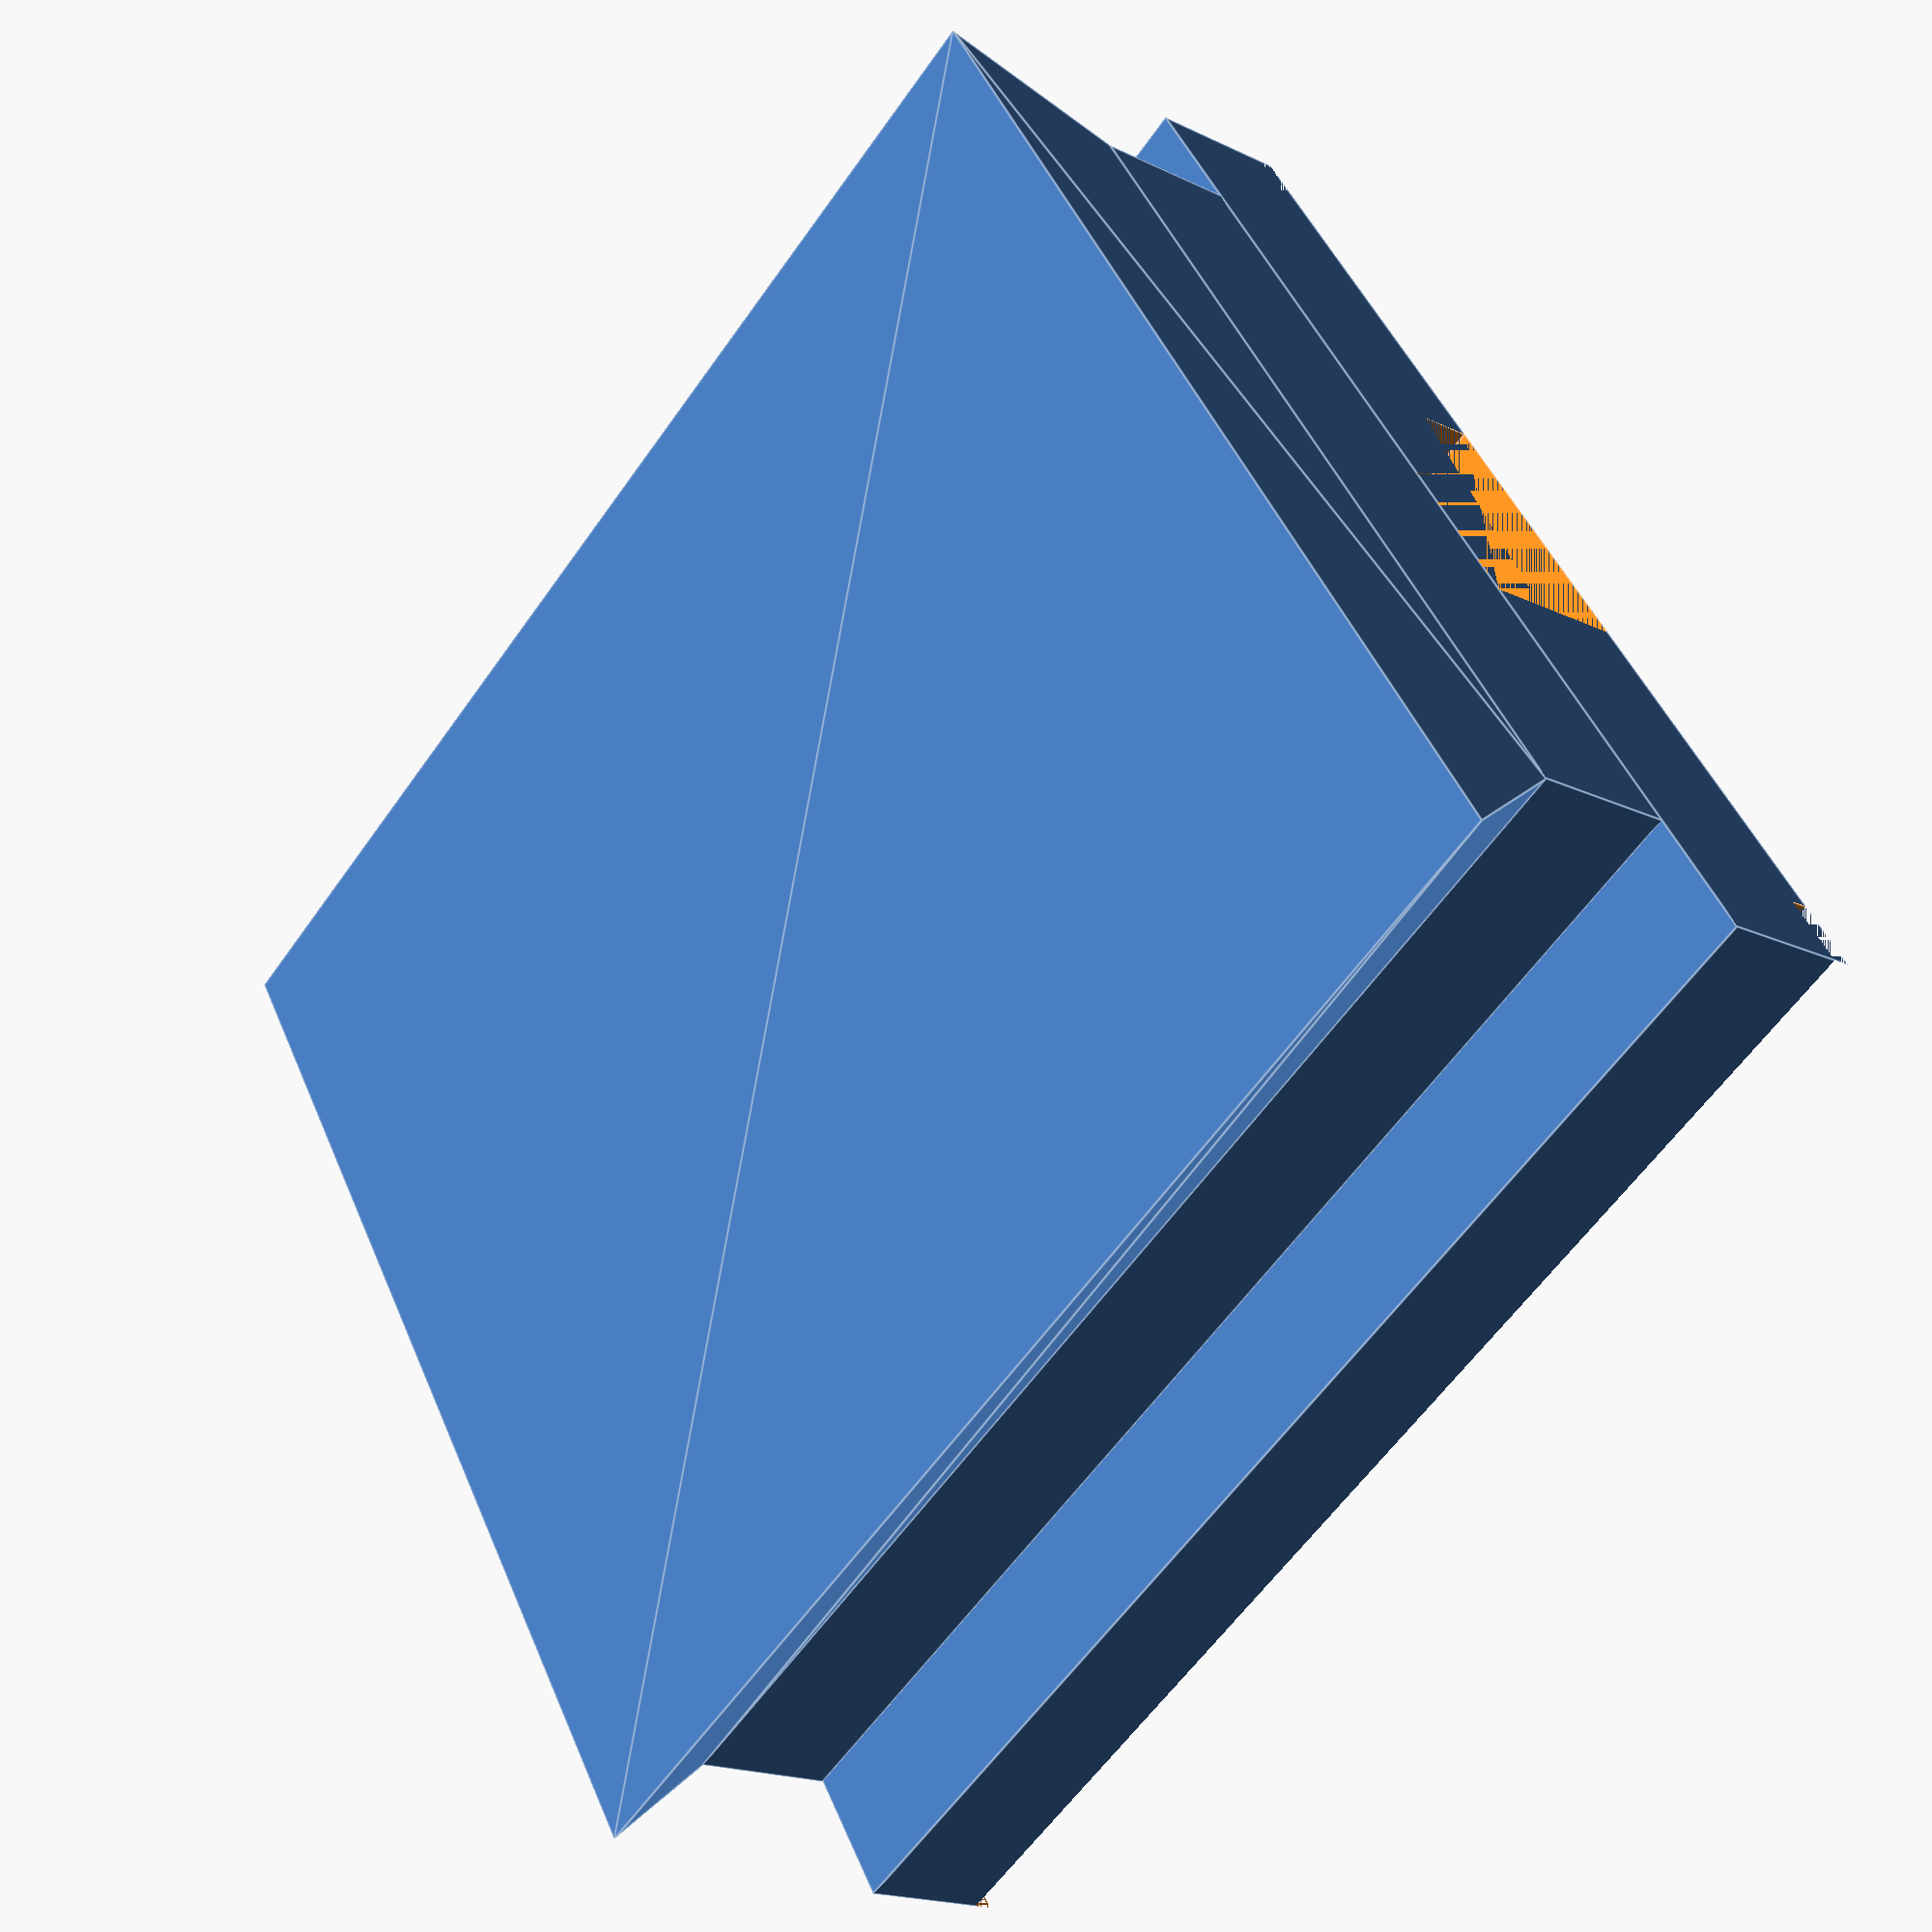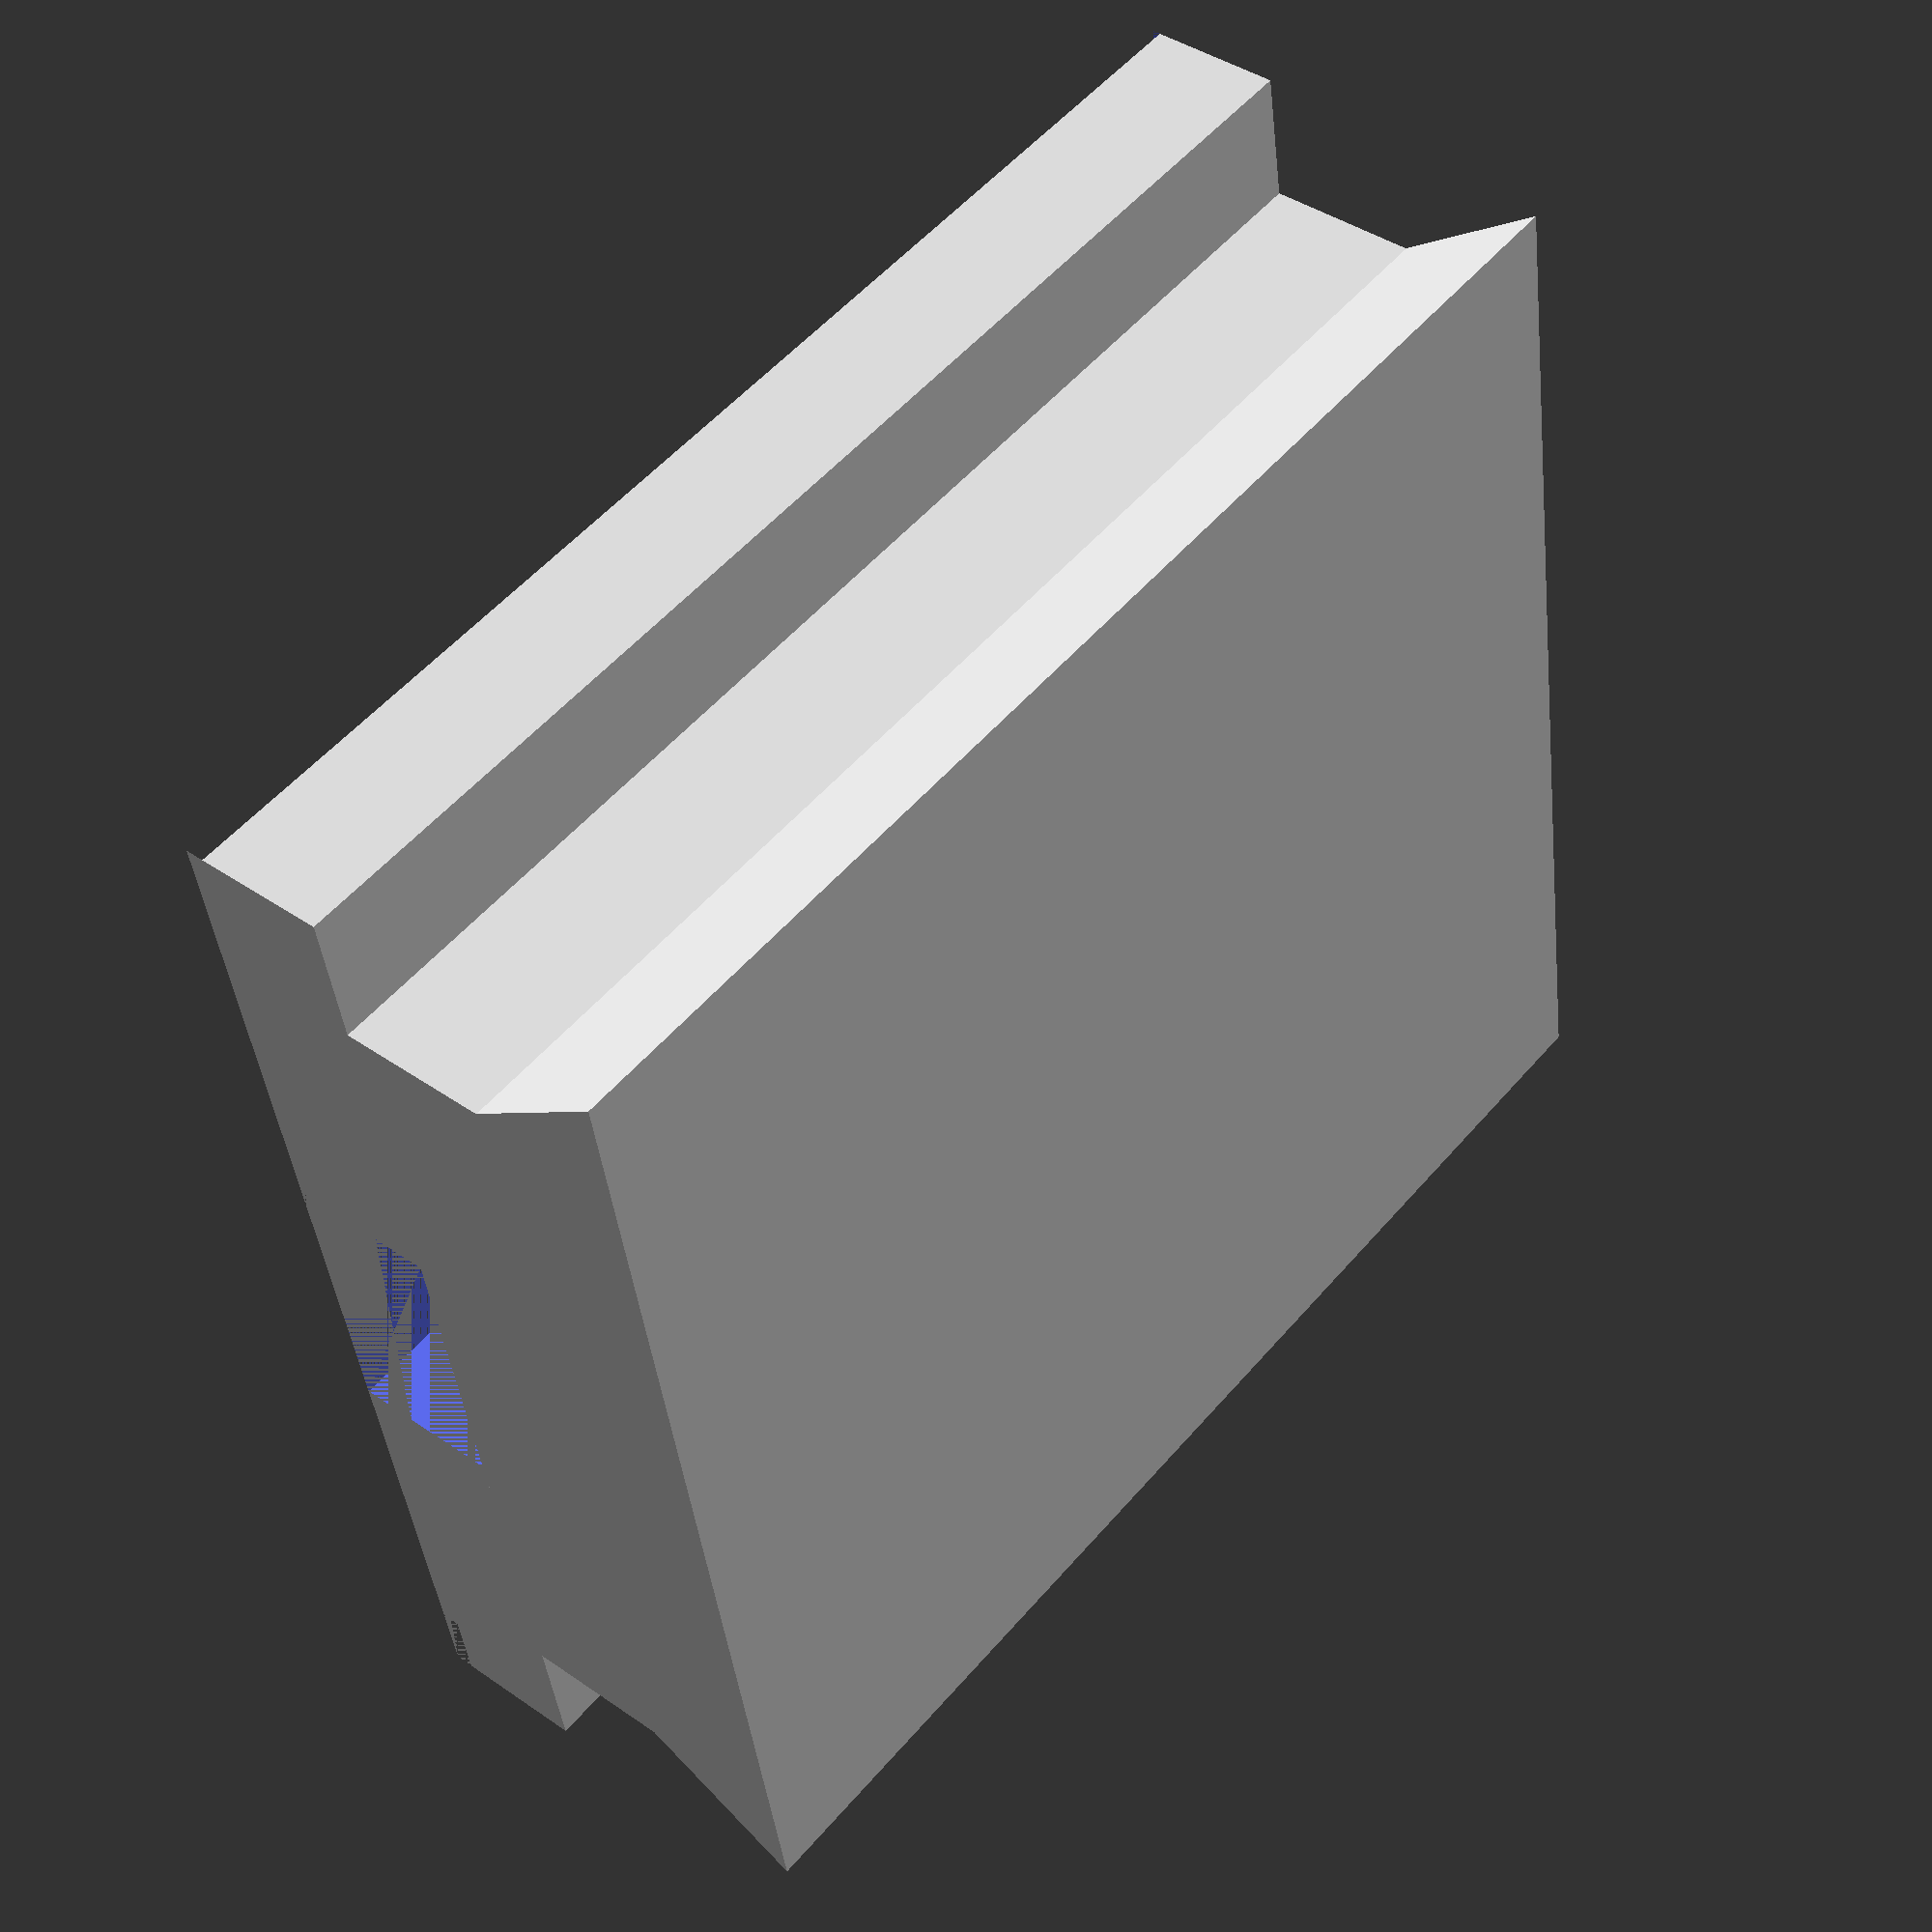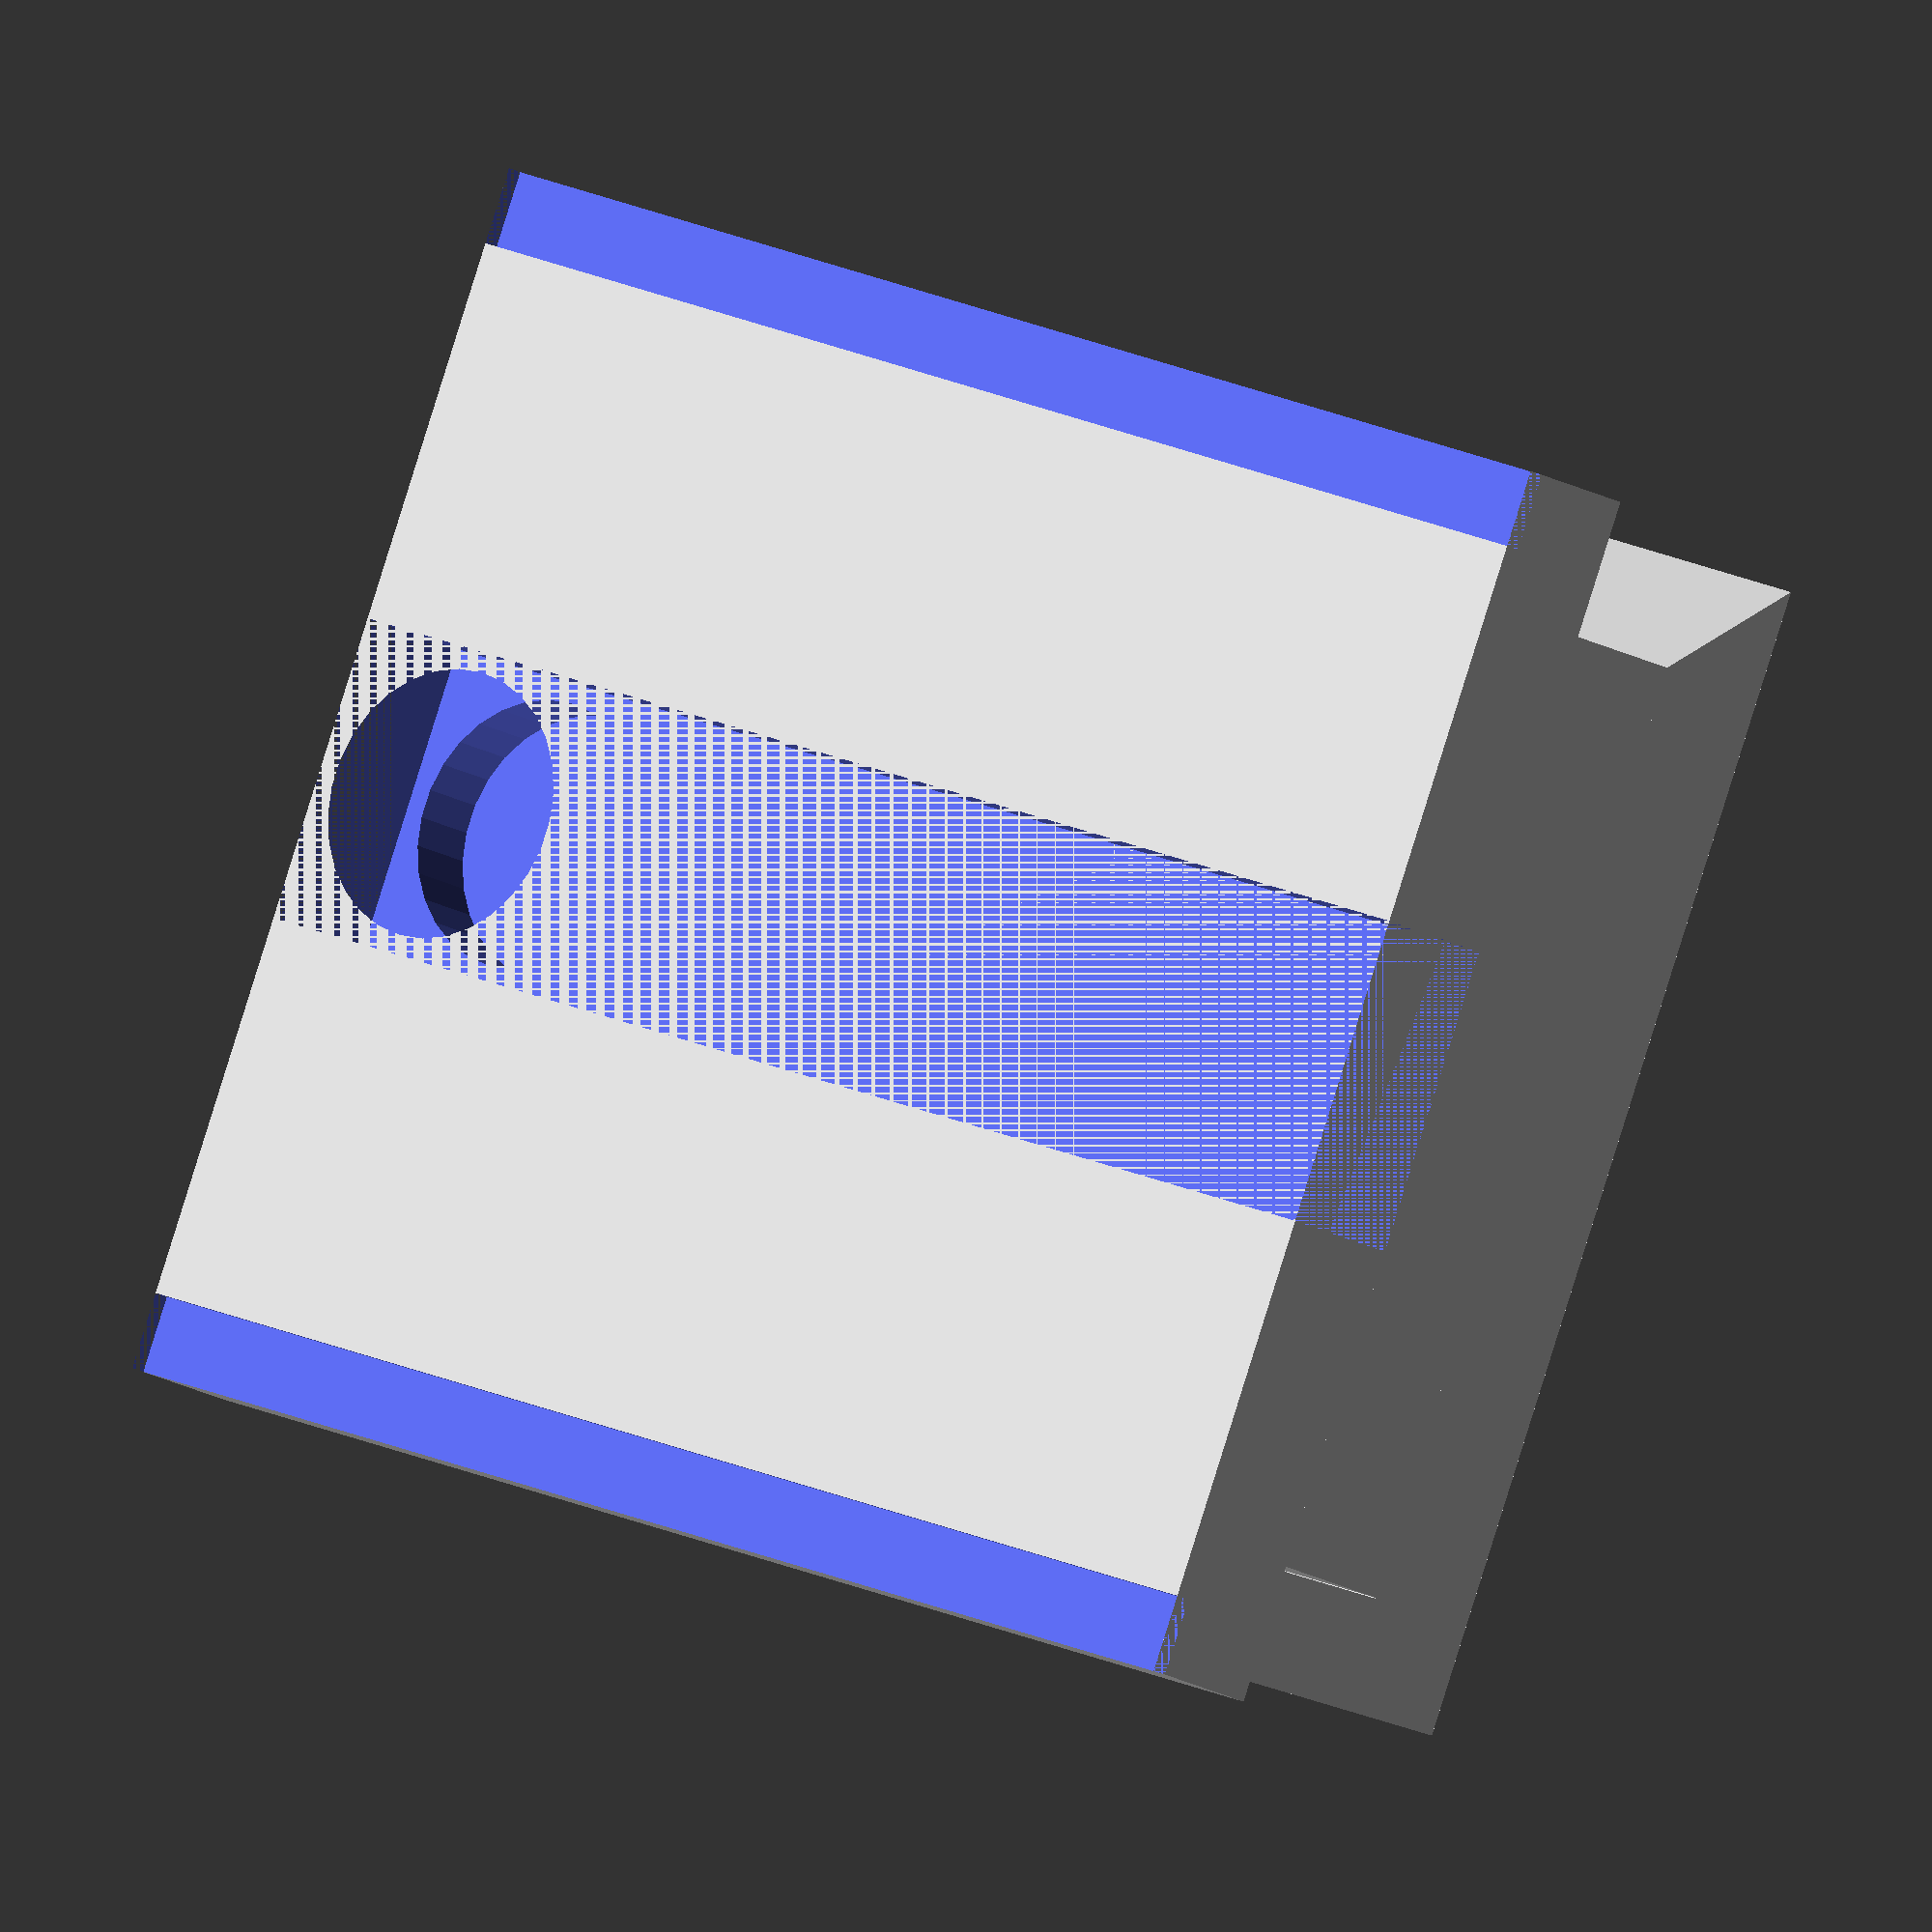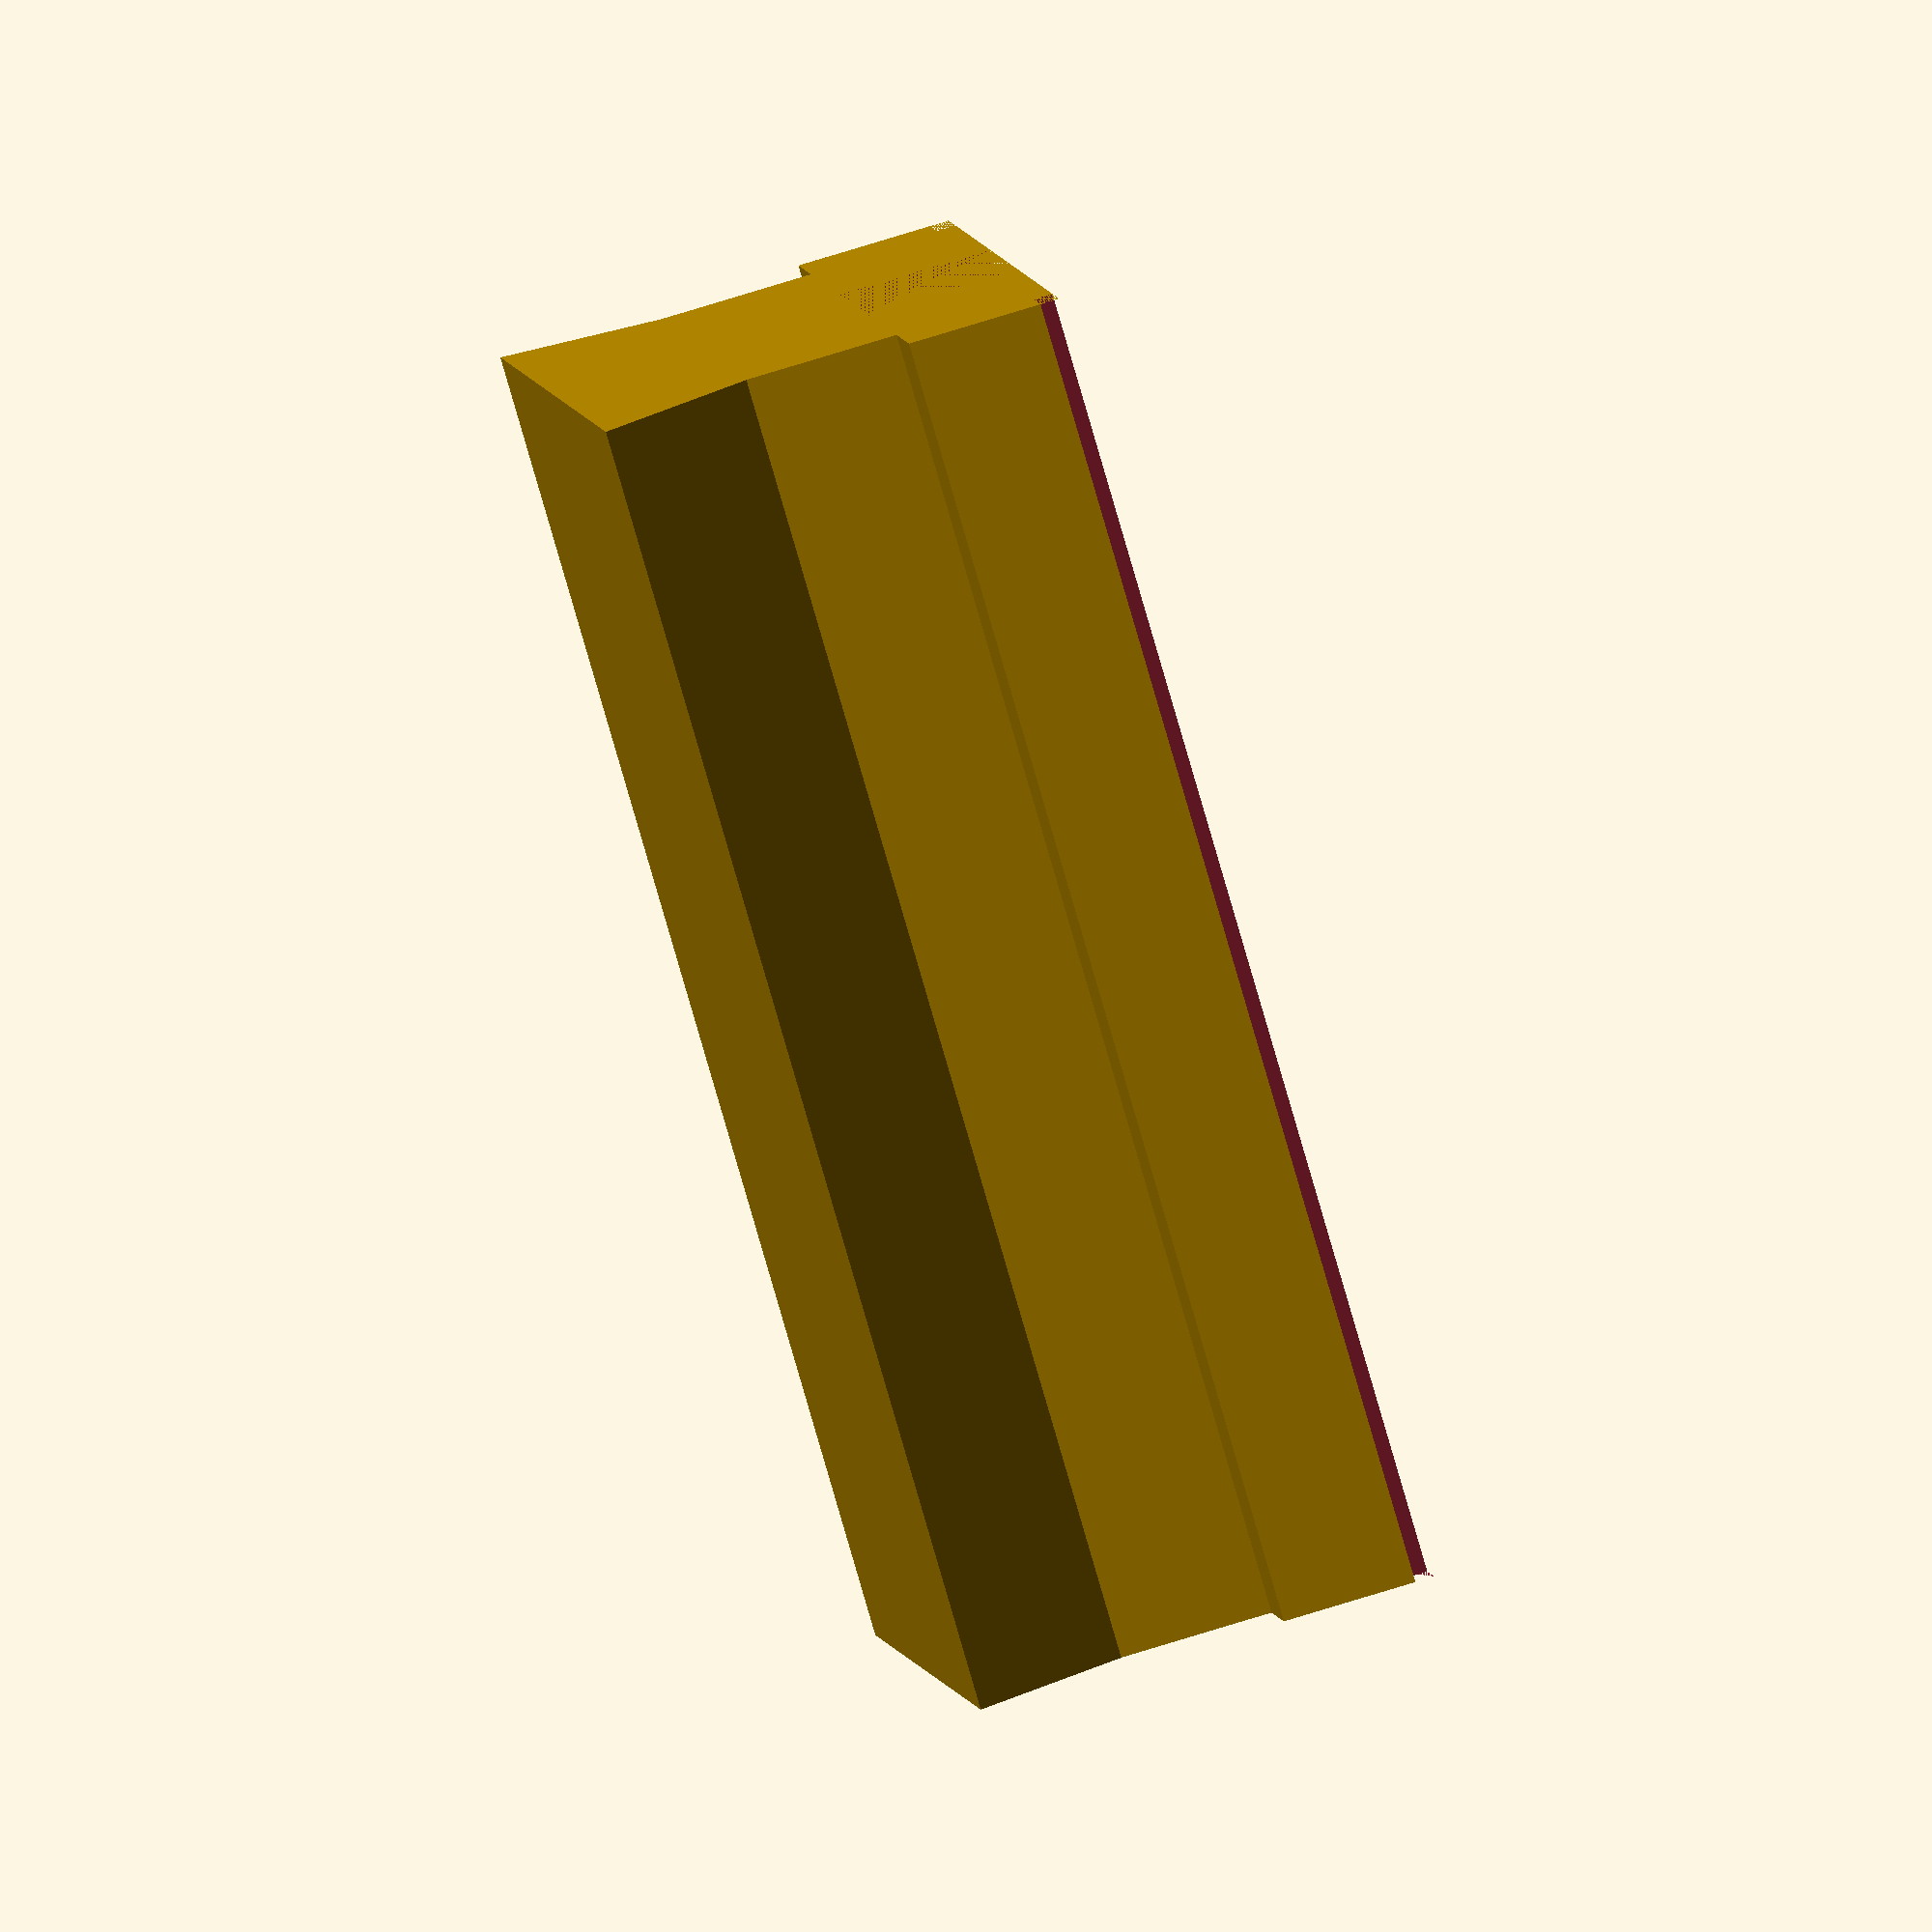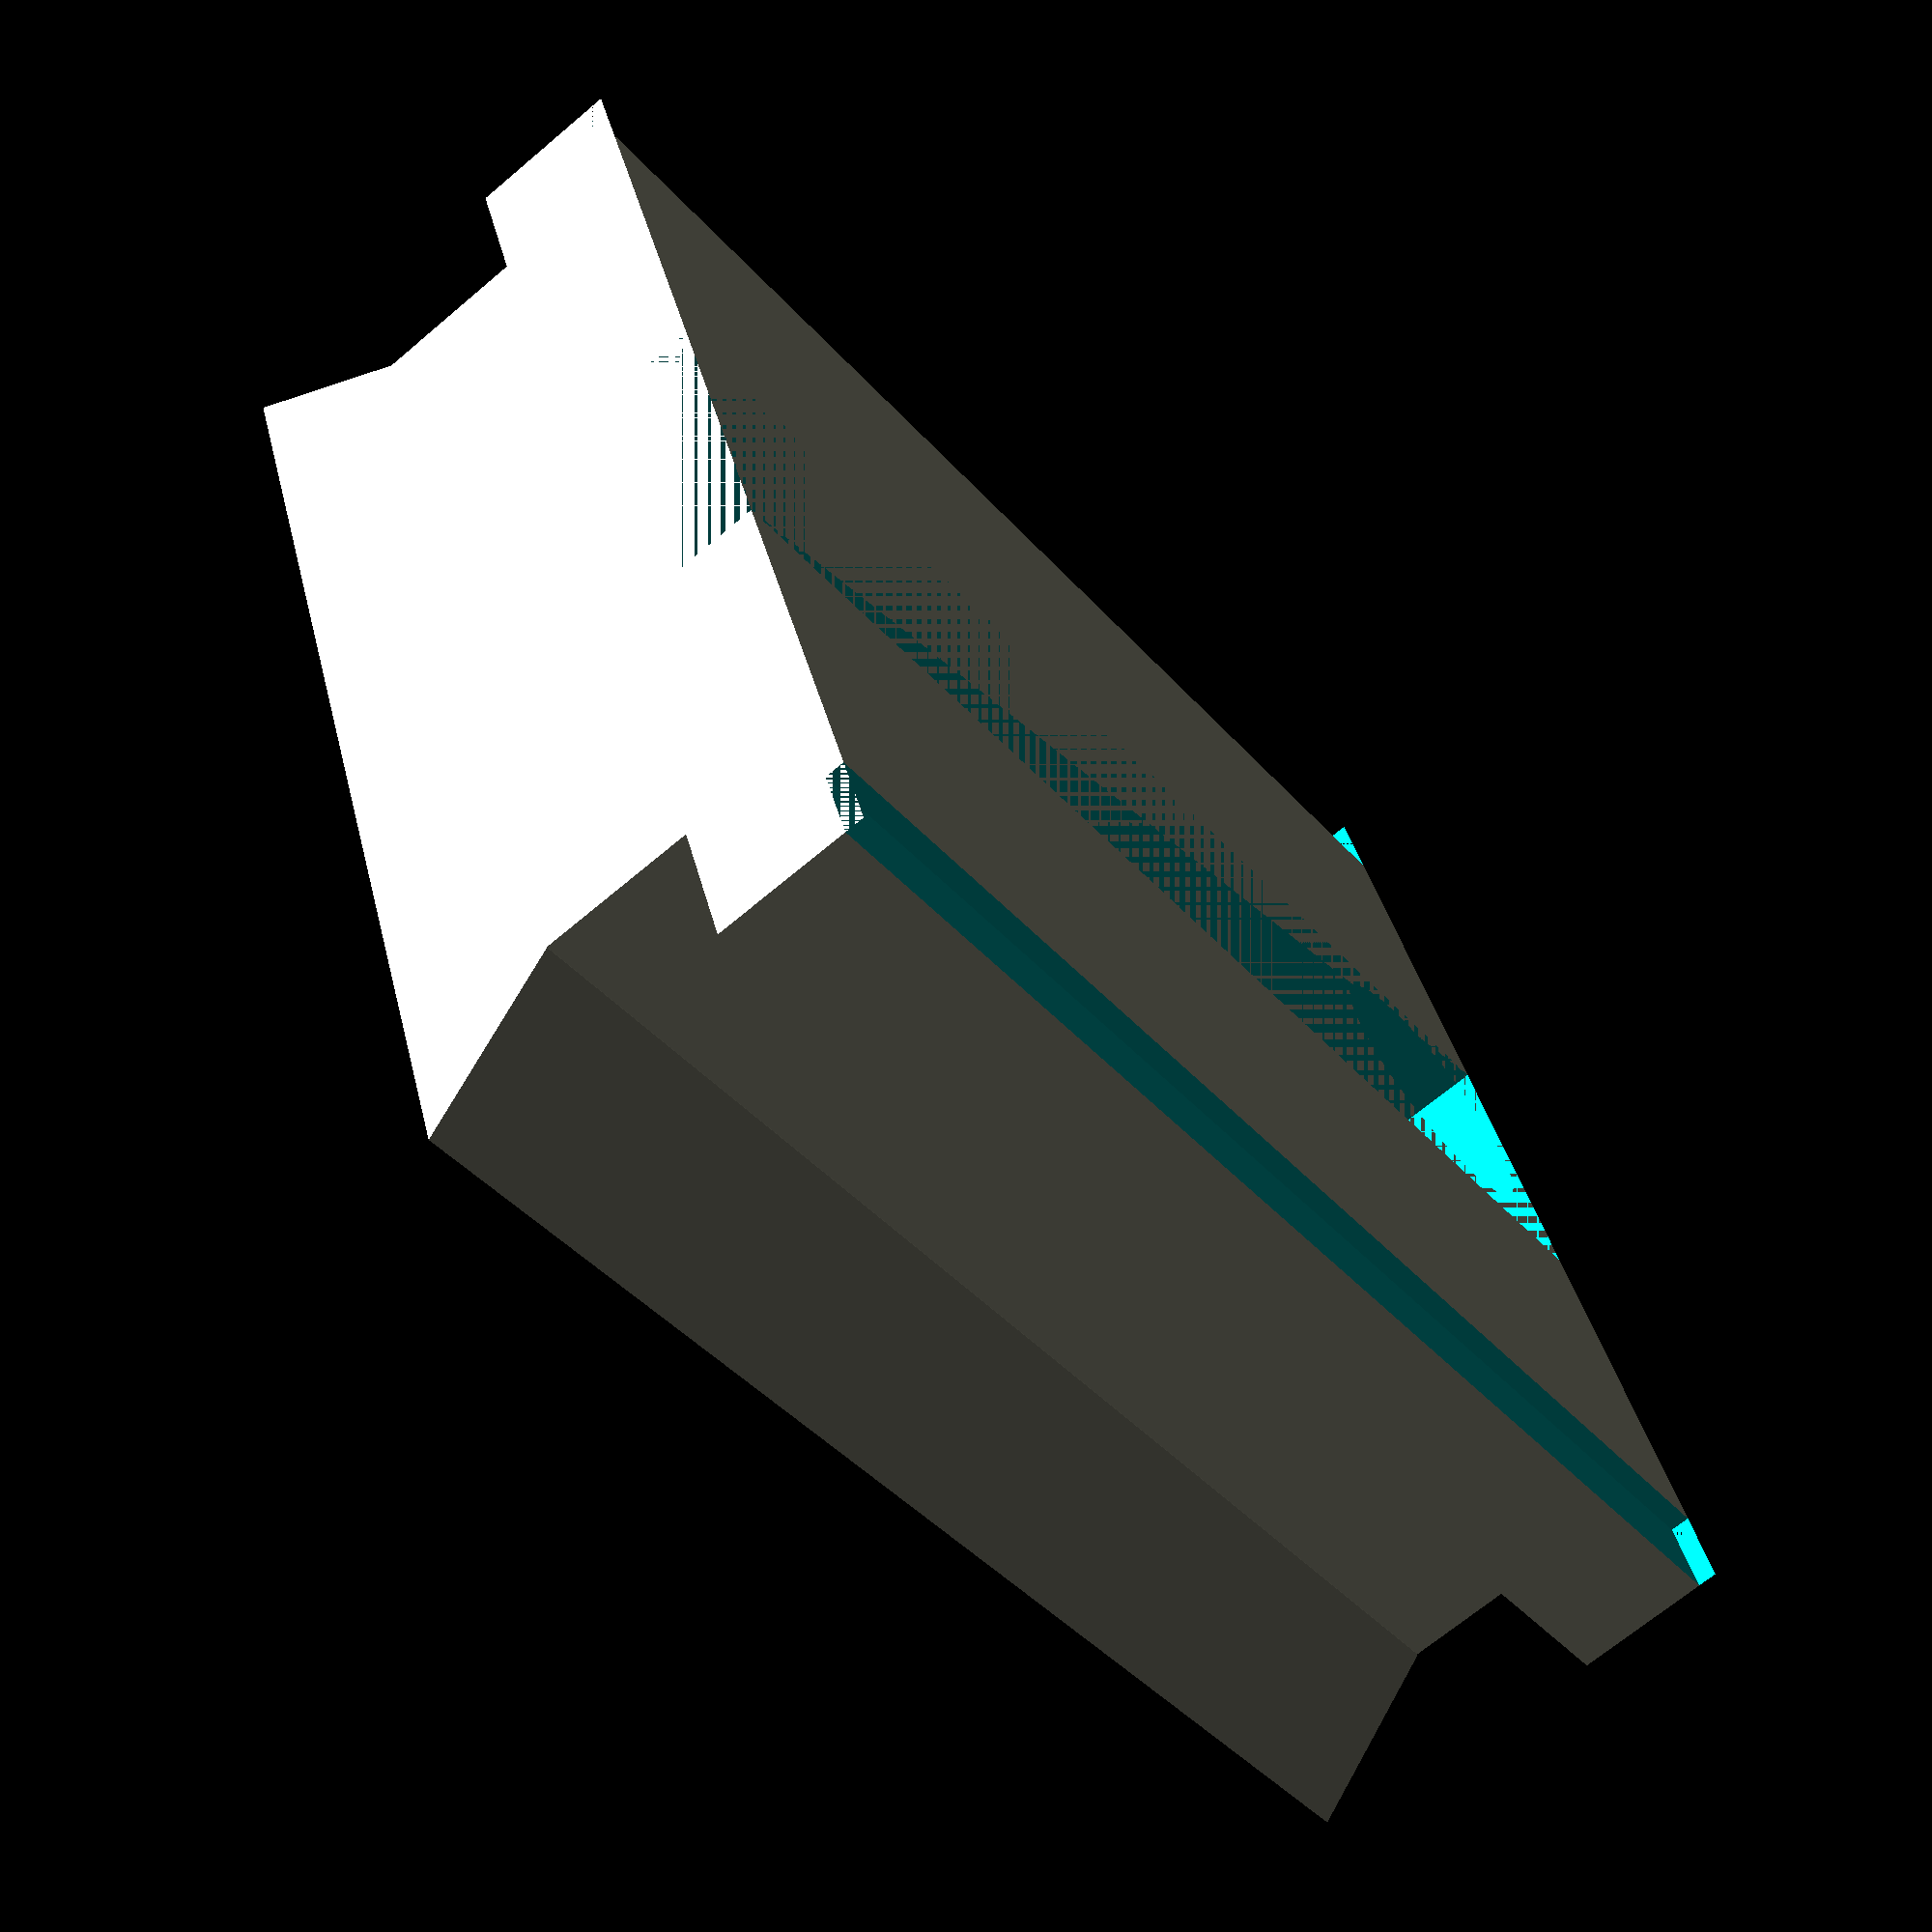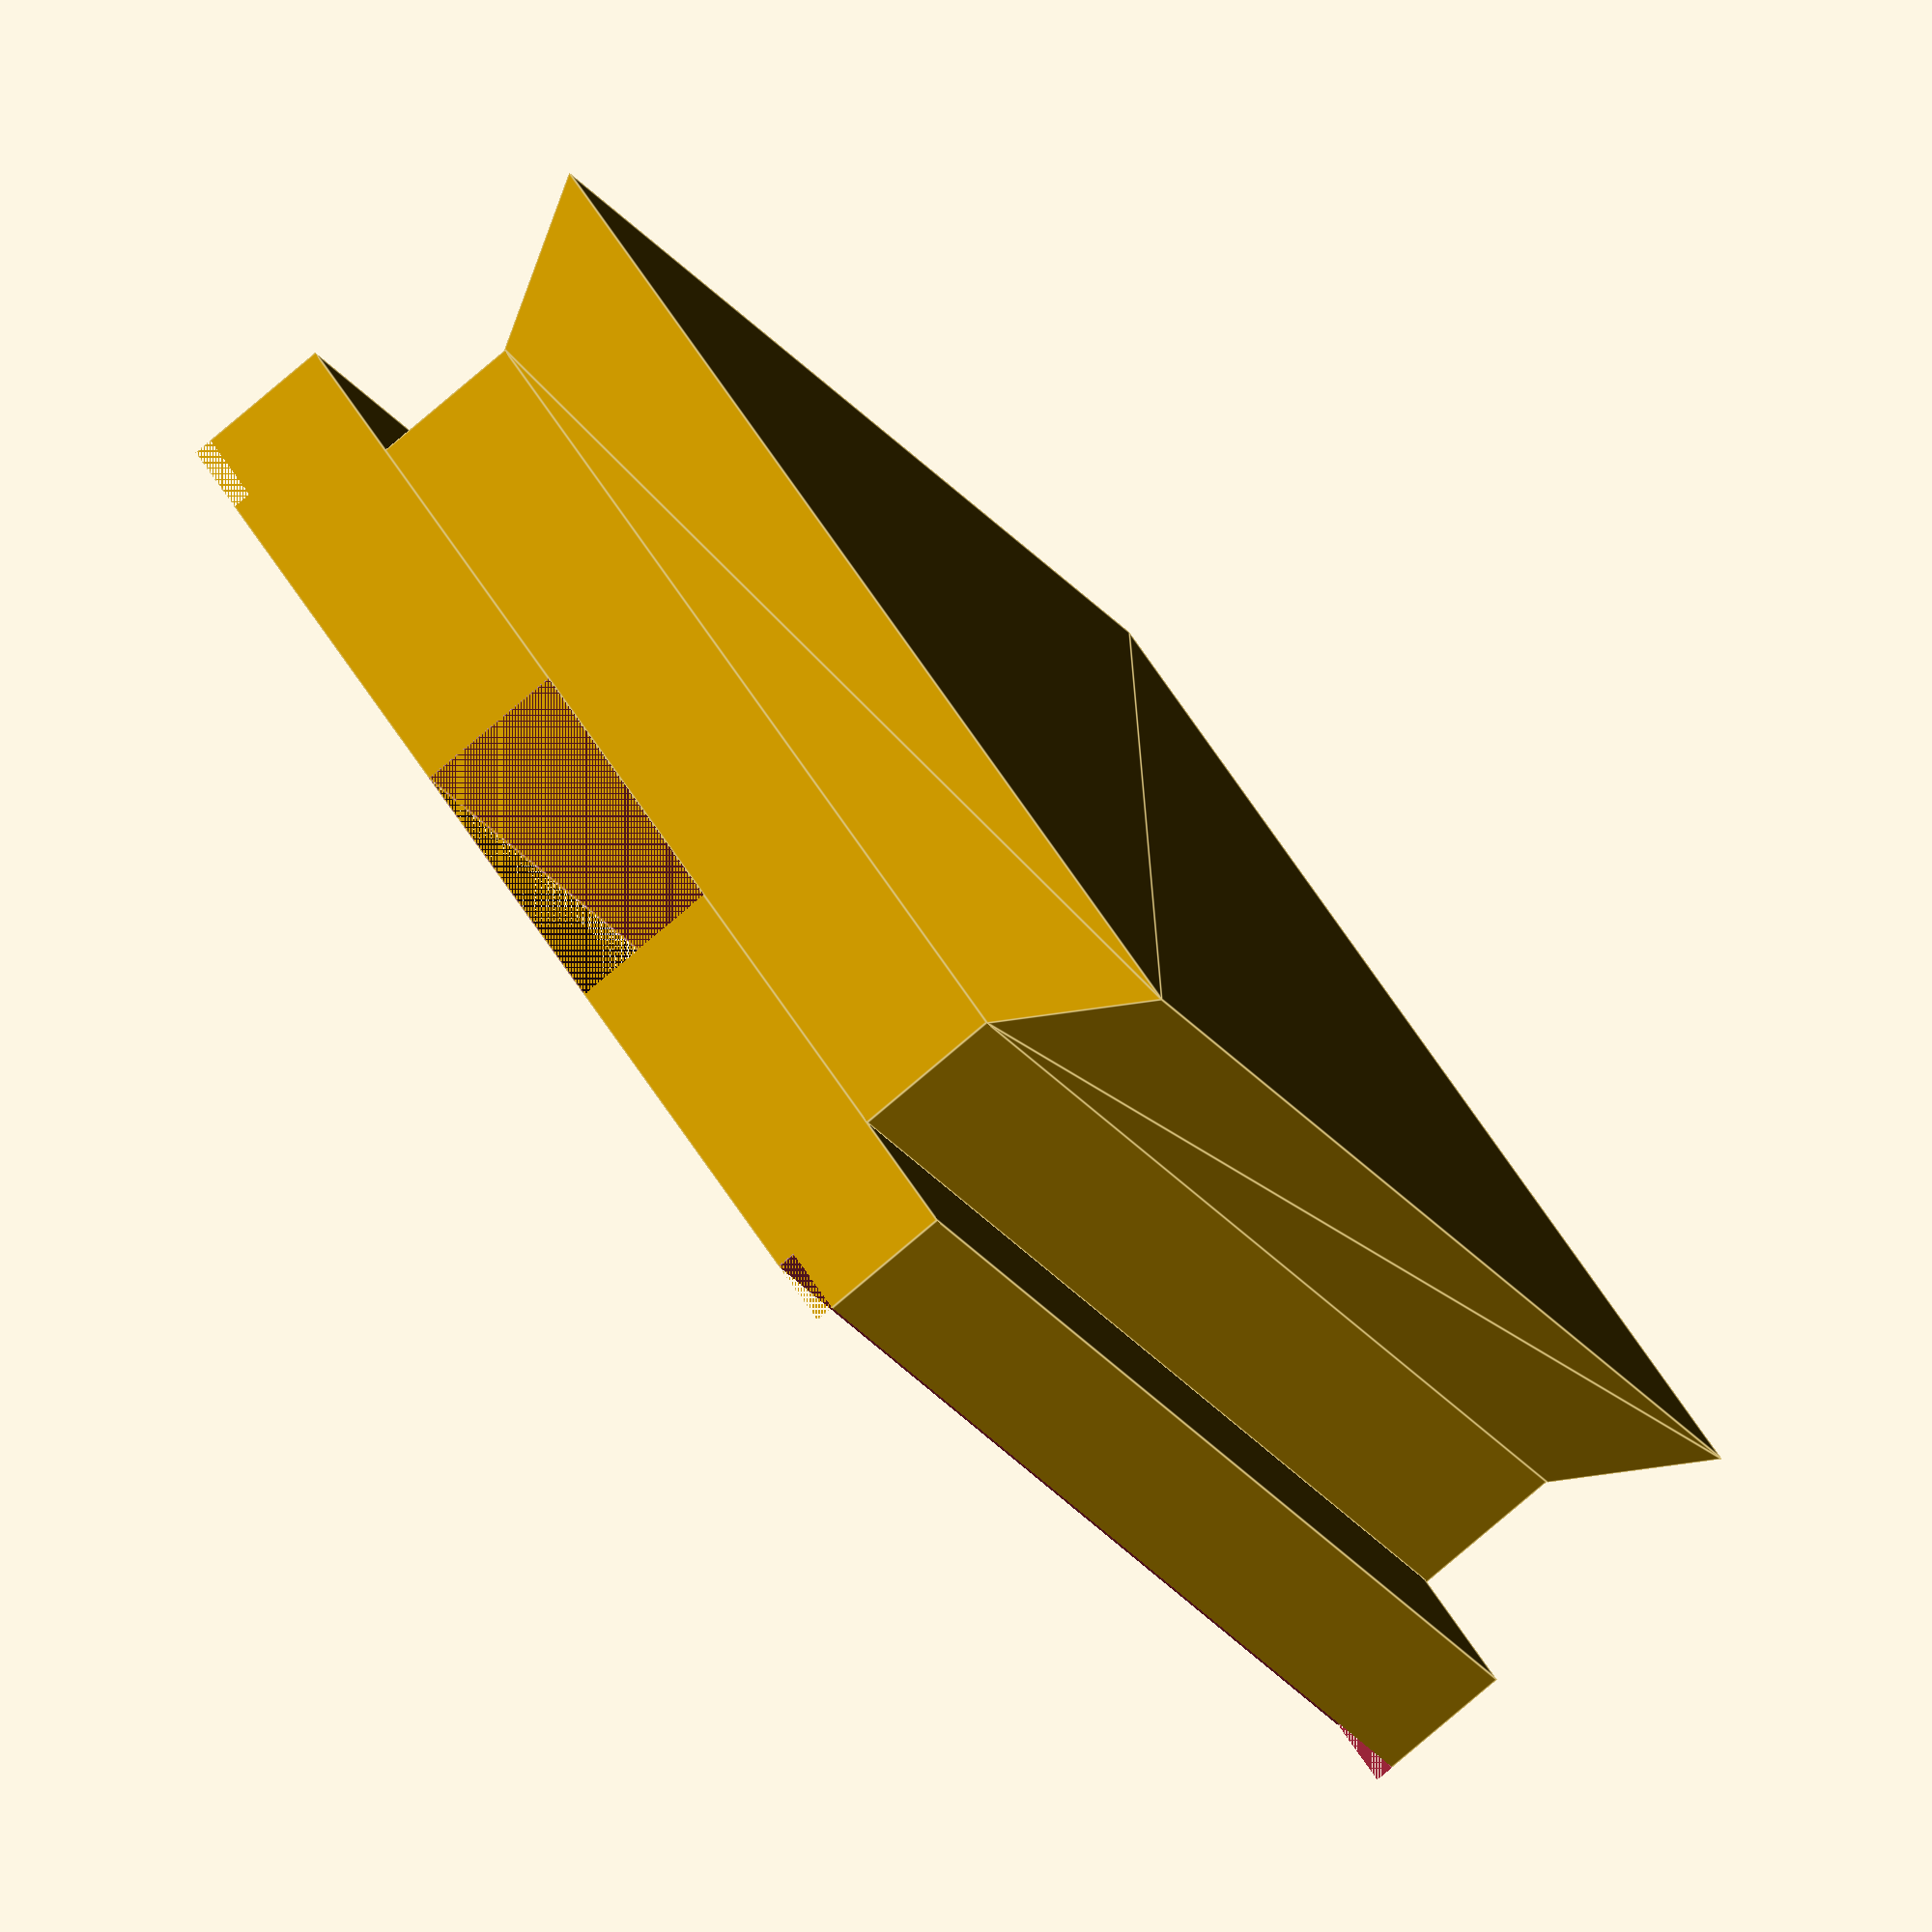
<openscad>

gap =12.4;
guide=4;
flange=16;

depth=17;

module wedge(w,t)
{
  inside=w/2 - 1.414*t/2;
  points=[[-w/2,-t/2],[-inside,t/2],[inside,t/2],[w/2,-t/2]];
  rotate([-90,0,0])
  linear_extrude(height=depth, center=true) polygon(points);
}

difference(){
  union() {
    cube([gap,depth,2], center=true);
    translate([0,0,-2]) cube([flange,depth,2], center=true);
    translate([0,0,2]) wedge(15.25,2);
  }
  translate([0,0,-2]) cube([guide,depth,2], center=true);
  translate([flange/2,0,-3]) cube([2,depth,.5], center=true);
  translate([-flange/2,0,-3]) cube([2,depth,.5], center=true);

  // 3.5mm pin hole 15mm from back
  translate([0,depth/2-15,-3]) cylinder(r=3.5/2, h=6, center=true, $fn=30);

}
</openscad>
<views>
elev=18.3 azim=57.1 roll=47.2 proj=p view=edges
elev=319.0 azim=260.3 roll=310.2 proj=p view=solid
elev=13.9 azim=248.6 roll=214.8 proj=o view=solid
elev=283.1 azim=107.4 roll=72.9 proj=o view=solid
elev=248.0 azim=290.5 roll=49.7 proj=p view=solid
elev=259.4 azim=40.3 roll=229.6 proj=o view=edges
</views>
